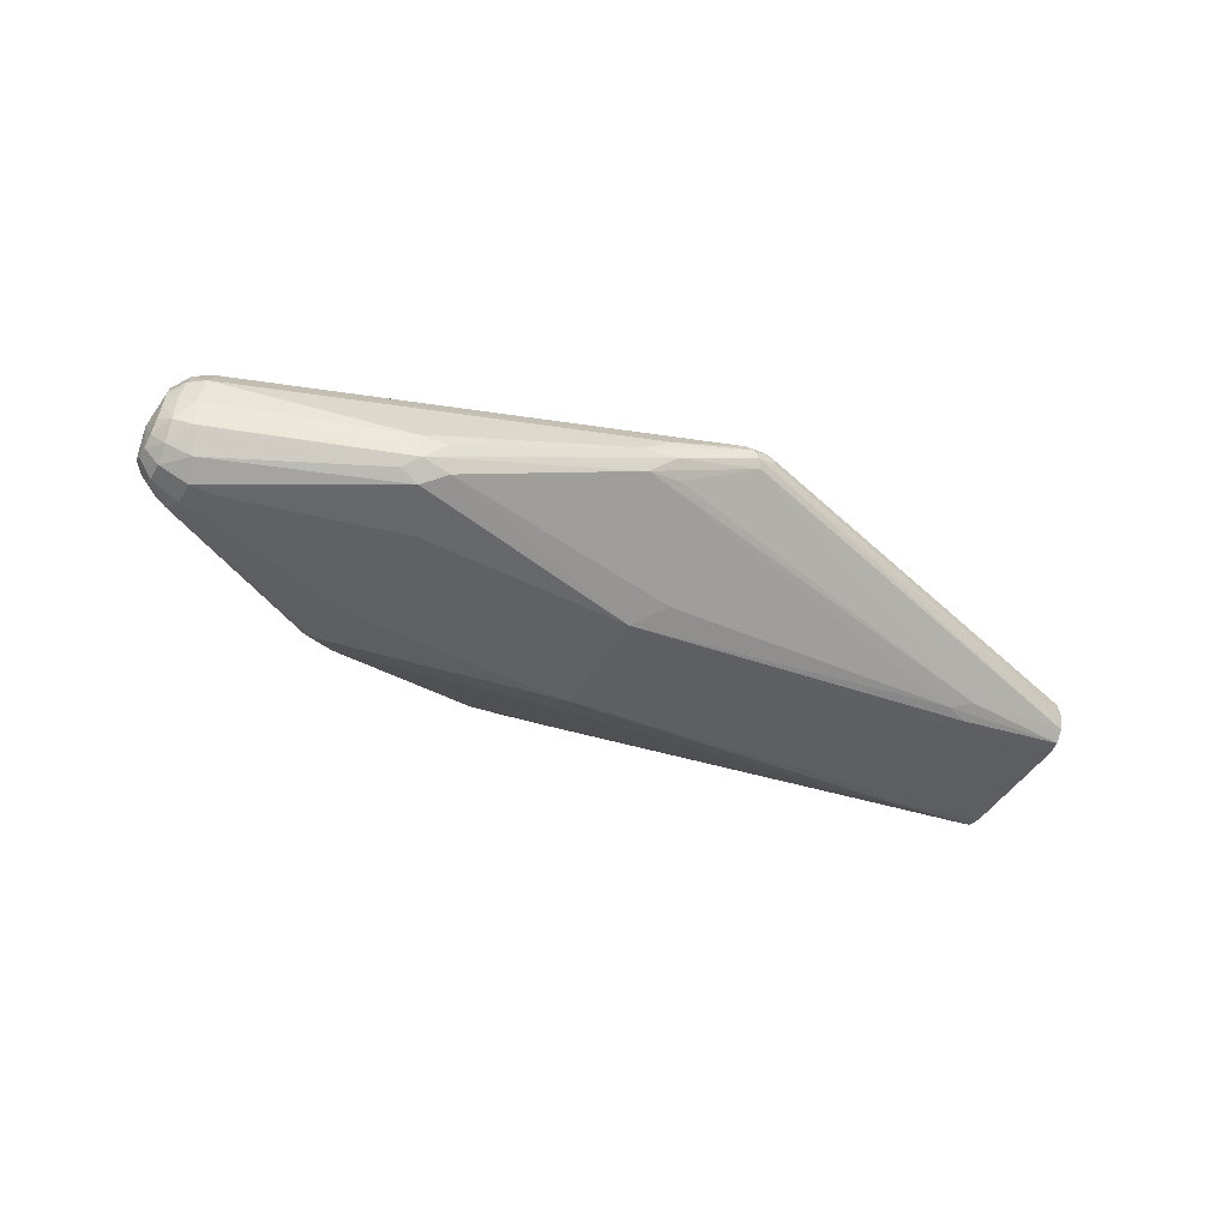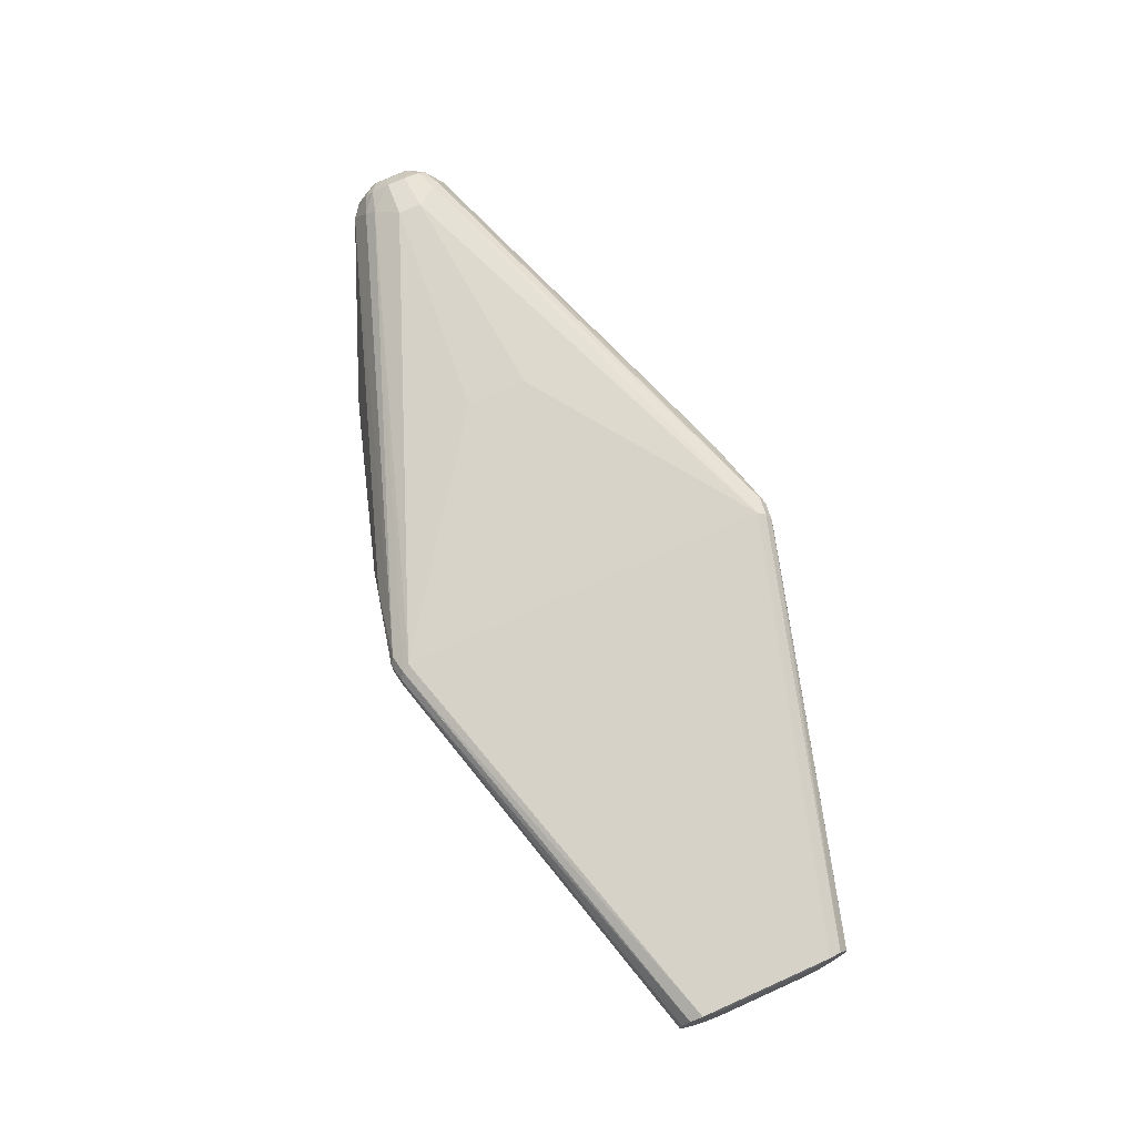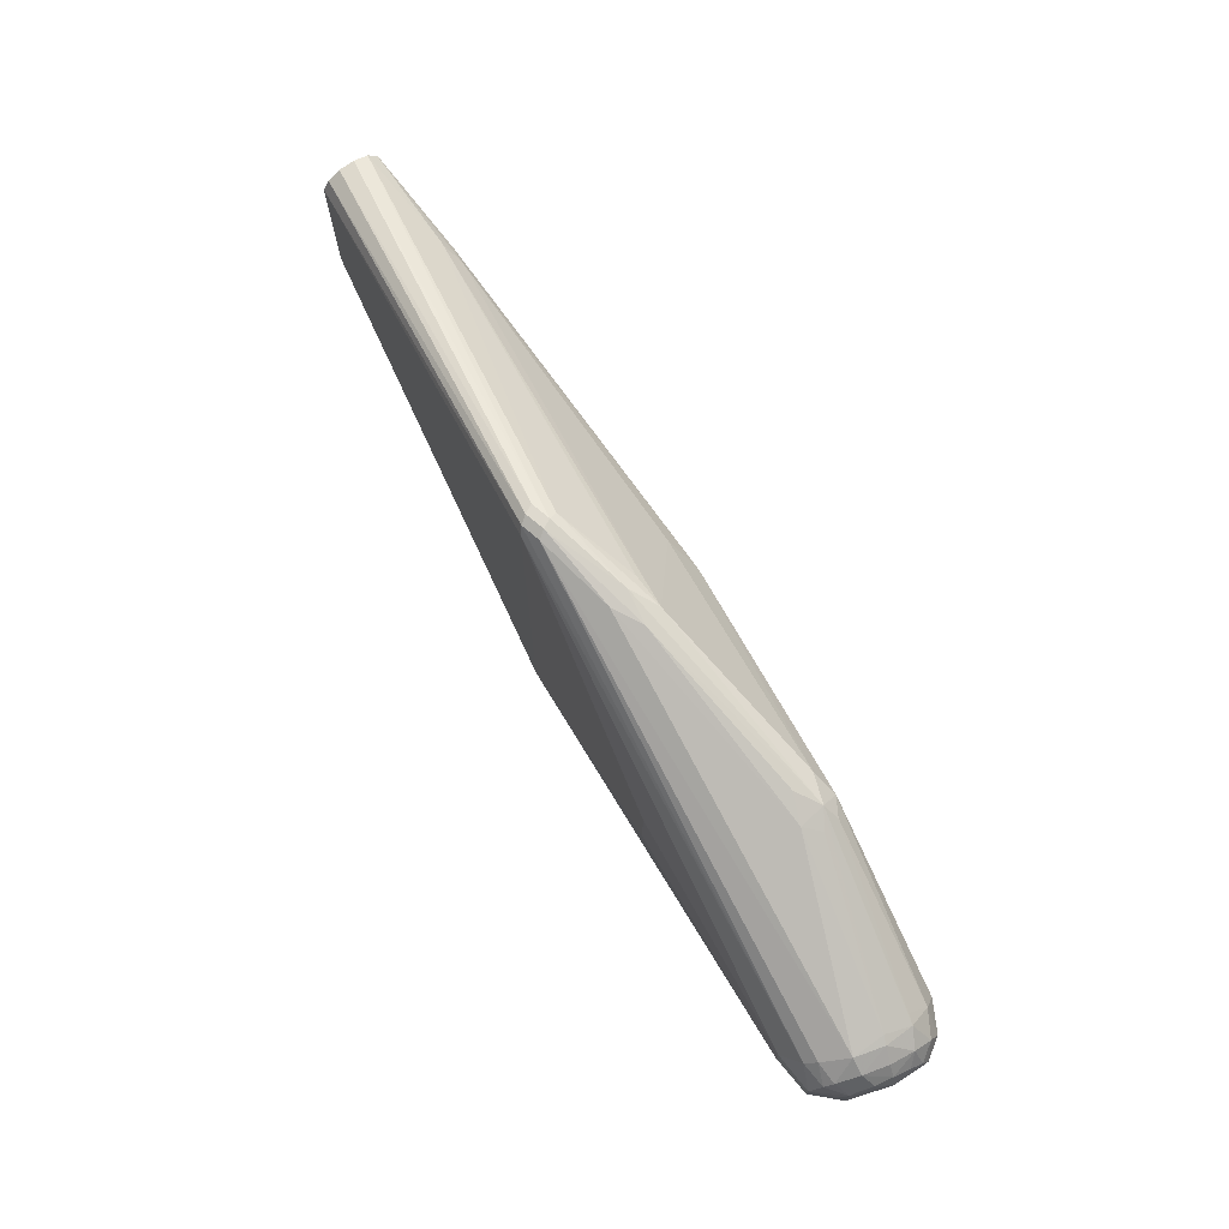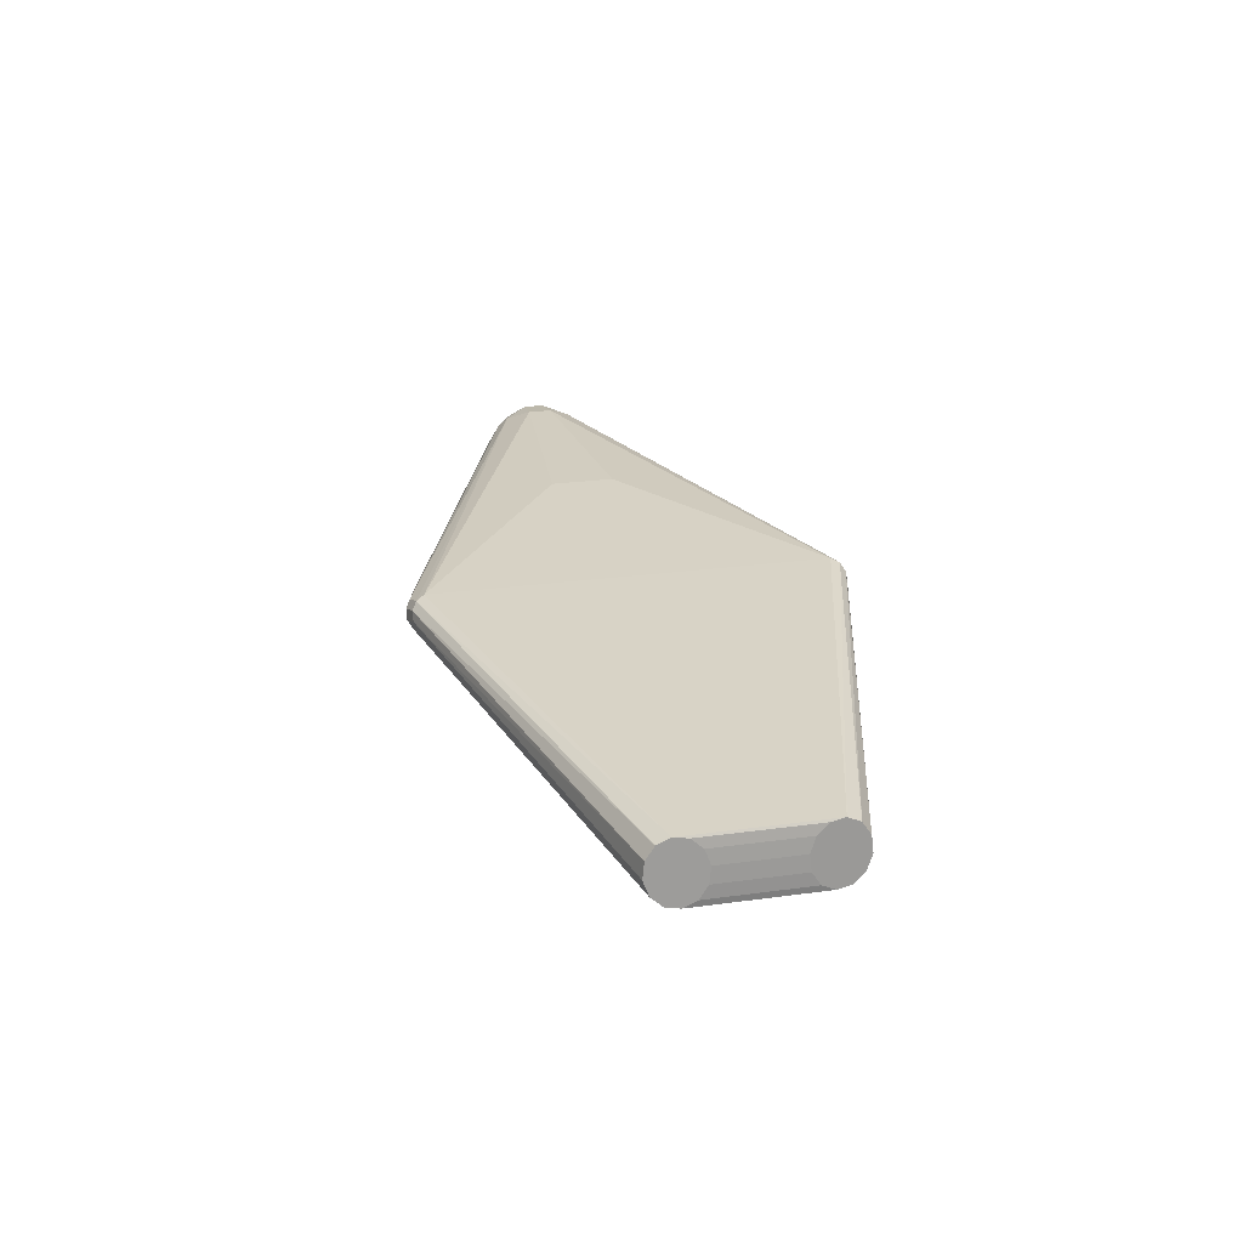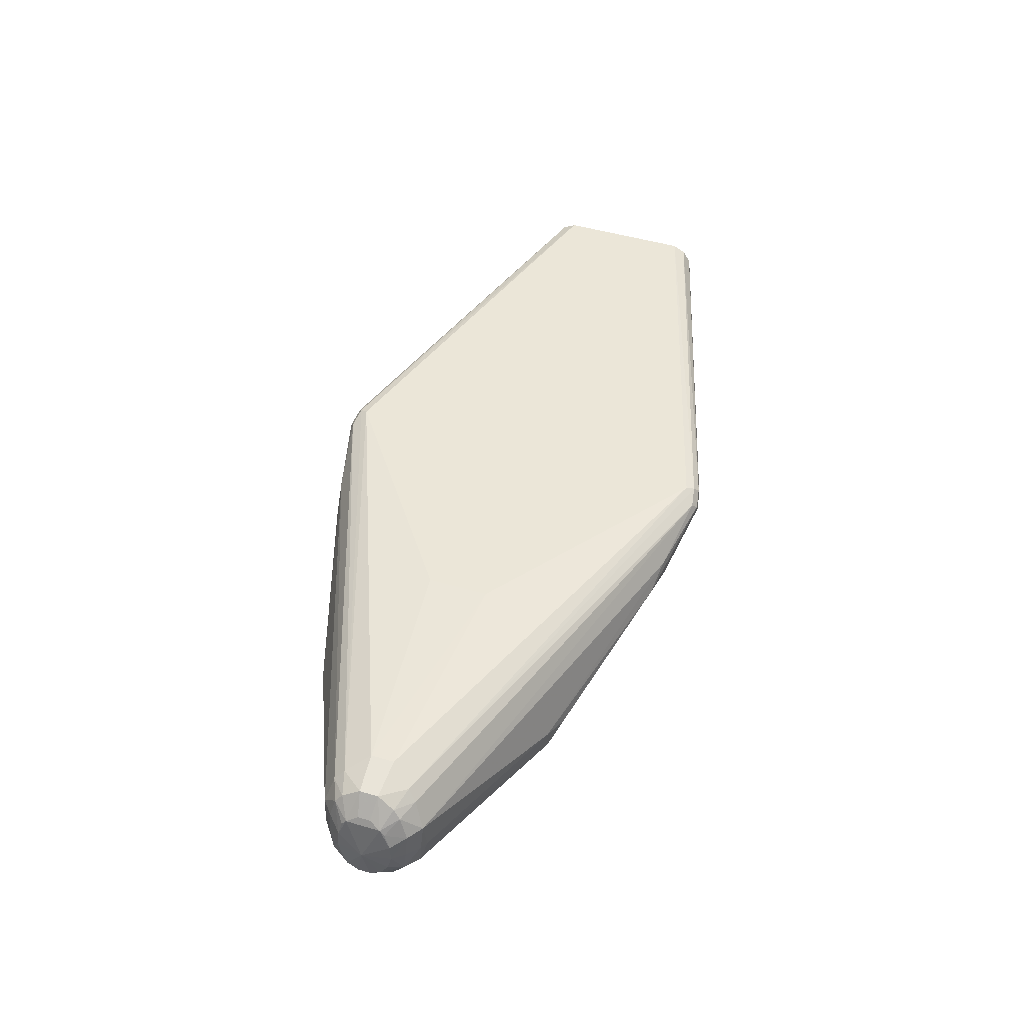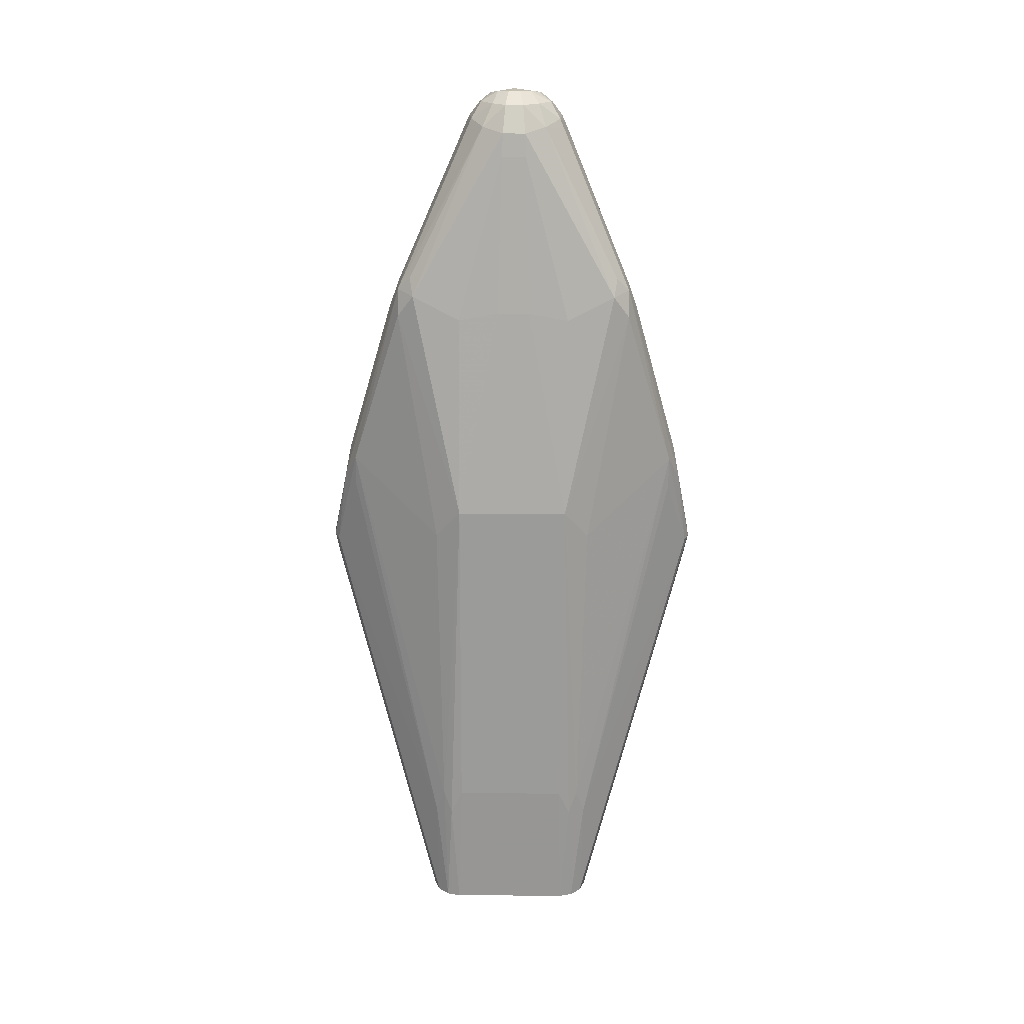
<metadata>
{"format":"obj","ext":"obj","renderer":"f3d","projection":"perspective","resolution":1024,"background":"white","views":[{"elev":-45.1,"azim":150.6,"up":"+Z"},{"elev":75.1,"azim":-114.0,"up":"+Z"},{"elev":71.6,"azim":60.5,"up":"+Y"},{"elev":24.6,"azim":-102.7,"up":"+Z"},{"elev":48.4,"azim":108.2,"up":"+Z"},{"elev":-75.5,"azim":89.7,"up":"+Z"}]}
</metadata>
<code>
v 0.08267 -0.03344 0.0758
v 0.08261 0.03182 0.07581
v -0.09025 0.0613 -0.08127
v -0.09014 -0.06178 -0.08128
v 0.1437 0.01795 -0.07697
v 0.1357 0.06226 -0.0769
v 0.1438 -0.01801 -0.07698
v 0.1358 -0.06234 -0.07692
v -0.1504 -0.214 0.03023
v -0.1464 -0.2188 0.03844
v -0.167 -0.2153 0.04491
v -0.1408 -0.2188 0.04743
v -0.1614 -0.2152 0.05389
v -0.1351 -0.214 0.05478
v -0.1557 -0.2105 0.06125
v -0.1513 -0.2022 0.06499
v 0.3775 0.007227 0.04683
v 0.3816 0.01909 0.03948
v 0.3918 0.0001699 -0.002054
v 0.3642 0.02864 0.05712
v 0.3775 -0.005822 0.04686
v 0.3822 0.02392 0.03338
v 0.36 0.01062 0.0679
v 0.3673 0.03598 0.04821
v 0.3816 -0.0178 0.03958
v 0.3856 0.03017 0.018
v 0.3388 0.03596 0.0625
v 0.3453 0.04521 0.05222
v 0.3601 -0.009204 0.06796
v 0.3823 -0.02272 0.03351
v 0.3732 0.04487 0.0253
v 0.3871 0.0314 1.047e-05
v 0.3202 0.01323 0.07484
v 0.3573 0.05644 0.02572
v 0.3643 -0.02739 0.05728
v 0.3855 -0.02616 0.01846
v 0.3772 0.0436 -0.001018
v 0.3883 0.02723 -0.01718
v 0.3202 -0.01175 0.07491
v 0.3674 -0.03487 0.04842
v 0.387 -0.02767 0.0004748
v 0.3624 0.05487 -0.004753
v 0.3778 0.04125 -0.02622
v 0.3891 0.01839 -0.03061
v 0.3536 0.0588 -0.007208
v 0.339 -0.03465 0.06271
v 0.3713 -0.0406 0.02553
v 0.3882 -0.02377 -0.01674
v 0.3589 0.05192 -0.034
v 0.376 0.02783 -0.0459
v 0.3895 0.006409 -0.03793
v 0.3455 -0.04406 0.05248
v 0.3772 -0.0399 -0.000484
v 0.3892 -0.0185 -0.0305
v 0.3483 0.05566 -0.03597
v 0.3505 0.03502 -0.05687
v 0.3743 0.009638 -0.05666
v 0.3895 -0.006641 -0.0379
v 0.3573 -0.05233 0.02633
v 0.3777 -0.03795 -0.0257
v 0.3438 0.0121 -0.06938
v 0.3743 -0.01018 -0.0566
v 0.3624 -0.05124 -0.004154
v 0.3759 -0.02484 -0.04546
v 0.3186 0.01298 -0.07092
v 0.3439 -0.01288 -0.06931
v 0.3589 -0.04876 -0.03341
v 0.3187 -0.01381 -0.07084
v 0.3507 -0.03559 -0.05667
v 0.3536 -0.05522 -0.006584
v 0.138 -0.1327 -0.05947
v 0.1617 -0.1149 -0.0696
v 0.168 -0.1326 -0.0518
v 0.1453 -0.1435 -0.03338
v 0.1816 -0.1184 -0.05991
v 0.1868 -0.1261 -0.04146
v 0.1742 -0.1335 -0.02505
v -0.05797 -0.2003 0.03041
v -0.06456 -0.2019 0.009251
v -0.03006 -0.1954 0.01106
v -0.03974 -0.1884 -0.009893
v -0.0745 -0.1884 -0.005363
v 0.1377 0.1326 -0.05943
v 0.1615 0.1149 -0.06956
v 0.1678 0.1326 -0.05176
v 0.1451 0.1434 -0.03334
v 0.1814 0.1184 -0.05987
v 0.1866 0.1261 -0.04142
v 0.174 0.1334 -0.02501
v -0.05833 0.1998 0.03047
v -0.06492 0.2015 0.009312
v -0.03041 0.195 0.01112
v -0.04008 0.188 -0.009836
v -0.07483 0.1879 -0.005306
v -0.1507 0.2134 0.03029
v -0.1468 0.2182 0.03851
v -0.1674 0.2146 0.04497
v -0.1412 0.2182 0.04749
v -0.1618 0.2146 0.05396
v -0.1355 0.2134 0.05484
v -0.156 0.2098 0.06131
v -0.1517 0.2016 0.06505
v -0.1201 0.08884 -0.06518
v -0.1199 -0.08937 -0.0652
v -0.486 0.09112 -0.02811
v -0.4852 0.07239 -0.03863
v -0.4599 0.08142 -0.03725
v -0.4586 0.05978 -0.04289
v -0.6069 0.0396 0.01302
v -0.6053 0.04514 0.02819
v -0.6036 0.05653 0.03816
v -0.6022 0.07074 0.04025
v -0.6015 0.08394 0.0339
v -0.6017 0.09261 0.02082
v -0.6028 0.09442 0.004498
v -0.6044 0.08888 -0.01068
v -0.6061 0.07749 -0.02065
v -0.6075 0.06329 -0.02274
v -0.6082 0.05008 -0.01639
v -0.608 0.04141 -0.003303
v -0.4858 -0.09233 -0.02814
v -0.4851 -0.07359 -0.03865
v -0.4597 -0.08258 -0.03728
v -0.4585 -0.06094 -0.0429
v -0.6068 -0.04104 0.013
v -0.6052 -0.04658 0.02818
v -0.6035 -0.05797 0.03815
v -0.6021 -0.07217 0.04023
v -0.6014 -0.08537 0.03388
v -0.6016 -0.09404 0.02079
v -0.6026 -0.09585 0.004469
v -0.6042 -0.09031 -0.01071
v -0.606 -0.07892 -0.02067
v -0.6074 -0.06471 -0.02276
v -0.6081 -0.05151 -0.01641
v -0.6079 -0.04285 -0.003315
f 10 131 132
f 132 131 133
f 124 3 4
f 102 16 1
f 1 16 39
f 114 97 115
f 119 117 118
f 39 29 33
f 135 136 119
f 133 136 135
f 119 118 135
f 119 136 120
f 120 117 119
f 133 131 127
f 127 136 133
f 10 132 9
f 121 132 133
f 121 9 132
f 82 9 121
f 11 131 10
f 10 13 11
f 12 13 10
f 81 9 82
f 82 121 81
f 95 105 116
f 116 105 117
f 83 3 103
f 106 118 117
f 94 105 95
f 134 118 124
f 133 135 134
f 134 135 118
f 102 33 27
f 2 1 39
f 39 33 2
f 102 1 2
f 2 33 102
f 37 43 42
f 32 43 37
f 31 37 42
f 32 37 31
f 28 24 34
f 24 31 34
f 34 31 42
f 112 16 102
f 84 3 83
f 87 56 84
f 84 56 61
f 83 85 84
f 84 85 87
f 122 124 4
f 133 134 122
f 122 134 124
f 13 12 14
f 12 78 14
f 50 43 44
f 71 81 104
f 4 72 71
f 71 104 4
f 104 81 123
f 123 81 121
f 4 104 123
f 123 122 4
f 123 121 133
f 133 122 123
f 67 70 76
f 117 105 107
f 107 106 117
f 107 103 3
f 3 106 107
f 124 118 108
f 118 106 108
f 3 124 108
f 108 106 3
f 88 85 89
f 42 43 49
f 49 43 50
f 50 56 49
f 23 33 29
f 23 27 33
f 32 31 26
f 19 32 26
f 89 85 86
f 86 92 89
f 85 92 86
f 91 92 85
f 90 34 89
f 89 92 90
f 114 115 113
f 115 112 113
f 16 112 128
f 128 112 127
f 128 127 131
f 131 129 128
f 130 129 131
f 13 129 130
f 131 11 130
f 130 11 13
f 15 129 13
f 13 14 15
f 16 128 15
f 15 128 129
f 69 75 72
f 72 66 69
f 64 67 69
f 68 66 72
f 62 58 64
f 64 69 62
f 62 69 66
f 3 84 6
f 59 78 77
f 77 70 59
f 77 76 70
f 74 77 80
f 80 77 78
f 80 78 12
f 46 15 14
f 46 29 39
f 39 16 46
f 16 15 46
f 25 40 30
f 25 21 29
f 19 58 51
f 51 44 19
f 50 44 51
f 38 43 32
f 38 44 43
f 38 32 19
f 19 44 38
f 81 71 73
f 74 80 73
f 72 75 73
f 73 71 72
f 73 77 74
f 76 77 73
f 67 76 73
f 75 69 73
f 73 69 67
f 60 67 64
f 30 40 36
f 36 41 19
f 19 25 36
f 36 25 30
f 42 49 45
f 45 88 89
f 85 88 45
f 45 49 85
f 45 34 42
f 89 34 45
f 87 85 55
f 85 49 55
f 55 56 87
f 55 49 56
f 27 23 20
f 20 24 28
f 28 27 20
f 93 85 83
f 93 91 85
f 83 103 93
f 93 94 95
f 95 91 93
f 103 107 93
f 105 94 93
f 93 107 105
f 28 34 100
f 34 90 100
f 100 27 28
f 92 91 98
f 98 90 92
f 98 100 90
f 127 112 111
f 117 120 111
f 111 116 117
f 115 116 111
f 111 112 115
f 136 127 126
f 126 125 136
f 127 111 126
f 126 111 110
f 109 120 136
f 136 125 109
f 109 111 120
f 110 111 109
f 125 126 109
f 109 126 110
f 57 66 61
f 57 62 66
f 57 56 50
f 61 56 57
f 50 51 57
f 58 62 57
f 57 51 58
f 65 84 61
f 65 6 84
f 61 66 65
f 66 68 65
f 8 72 4
f 8 68 72
f 52 46 14
f 59 40 52
f 52 78 59
f 52 14 78
f 35 25 29
f 40 25 35
f 29 46 35
f 35 52 40
f 46 52 35
f 81 73 79
f 79 73 80
f 10 9 79
f 9 81 79
f 79 12 10
f 79 80 12
f 64 58 54
f 54 60 64
f 54 58 19
f 63 70 67
f 67 60 63
f 59 70 63
f 47 40 59
f 47 36 40
f 18 20 23
f 24 20 18
f 19 26 18
f 18 25 19
f 102 27 101
f 27 100 101
f 101 112 102
f 101 113 112
f 96 91 95
f 96 98 91
f 95 116 96
f 96 115 97
f 96 116 115
f 4 3 7
f 7 8 4
f 7 65 68
f 68 8 7
f 41 60 48
f 60 54 48
f 19 41 48
f 48 54 19
f 53 60 41
f 53 63 60
f 41 36 53
f 36 47 53
f 59 63 53
f 53 47 59
f 21 25 17
f 25 18 17
f 17 18 23
f 29 21 17
f 17 23 29
f 24 18 22
f 22 18 26
f 22 31 24
f 22 26 31
f 114 113 99
f 113 101 99
f 99 97 114
f 99 96 97
f 98 96 99
f 100 98 99
f 99 101 100
f 3 6 5
f 5 7 3
f 6 65 5
f 65 7 5

</code>
